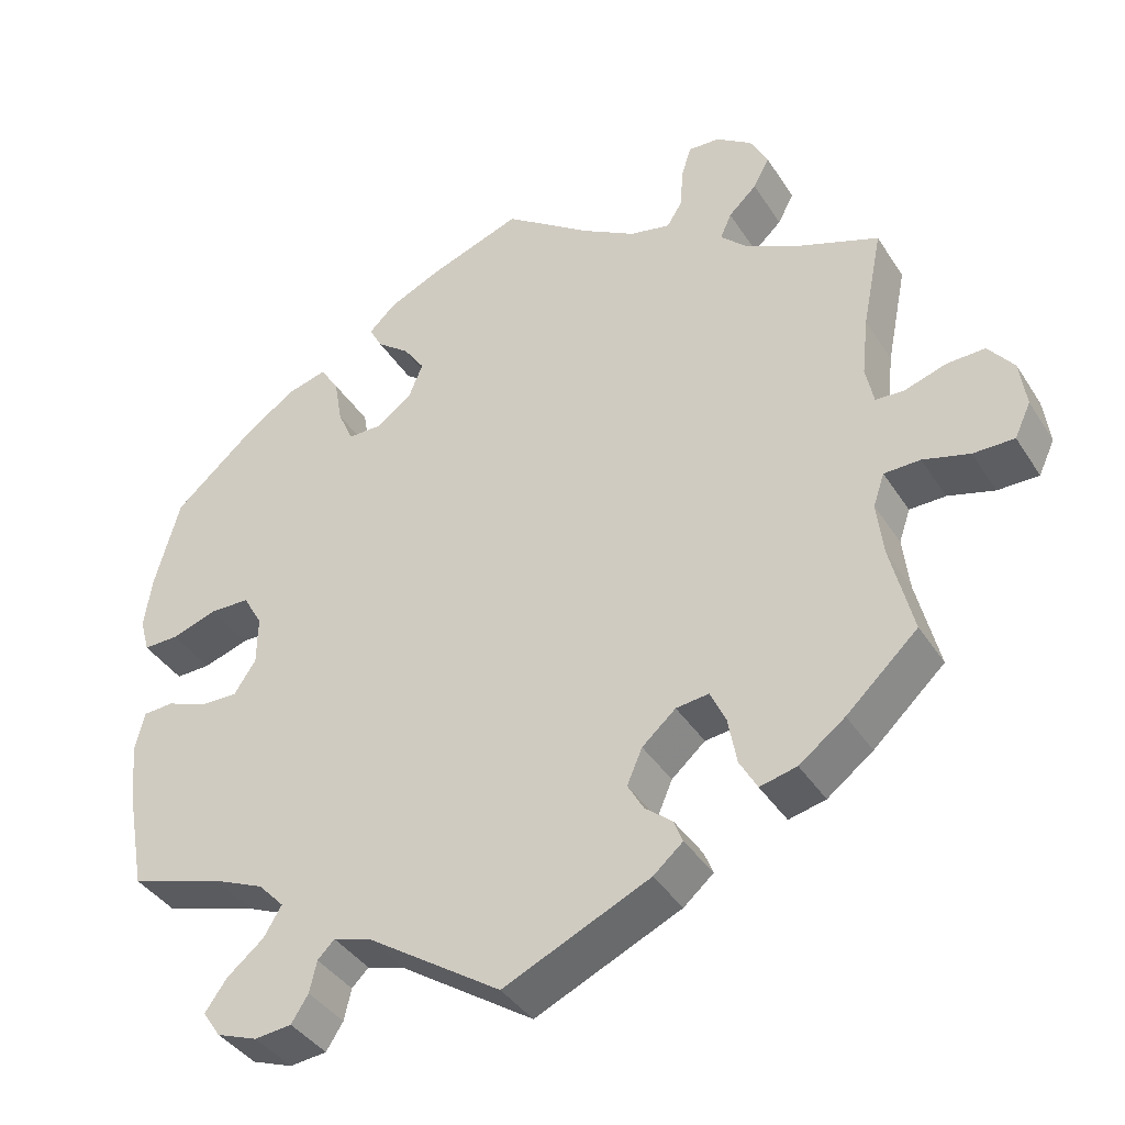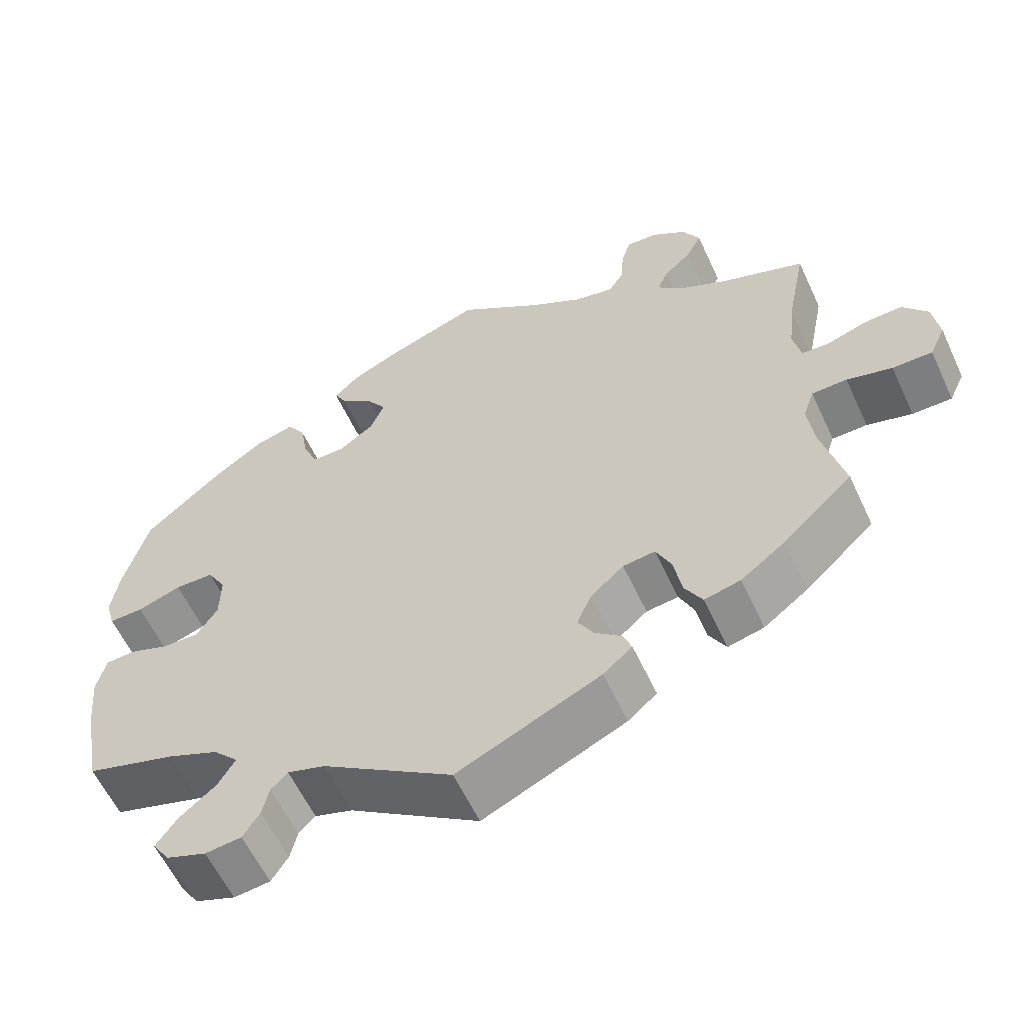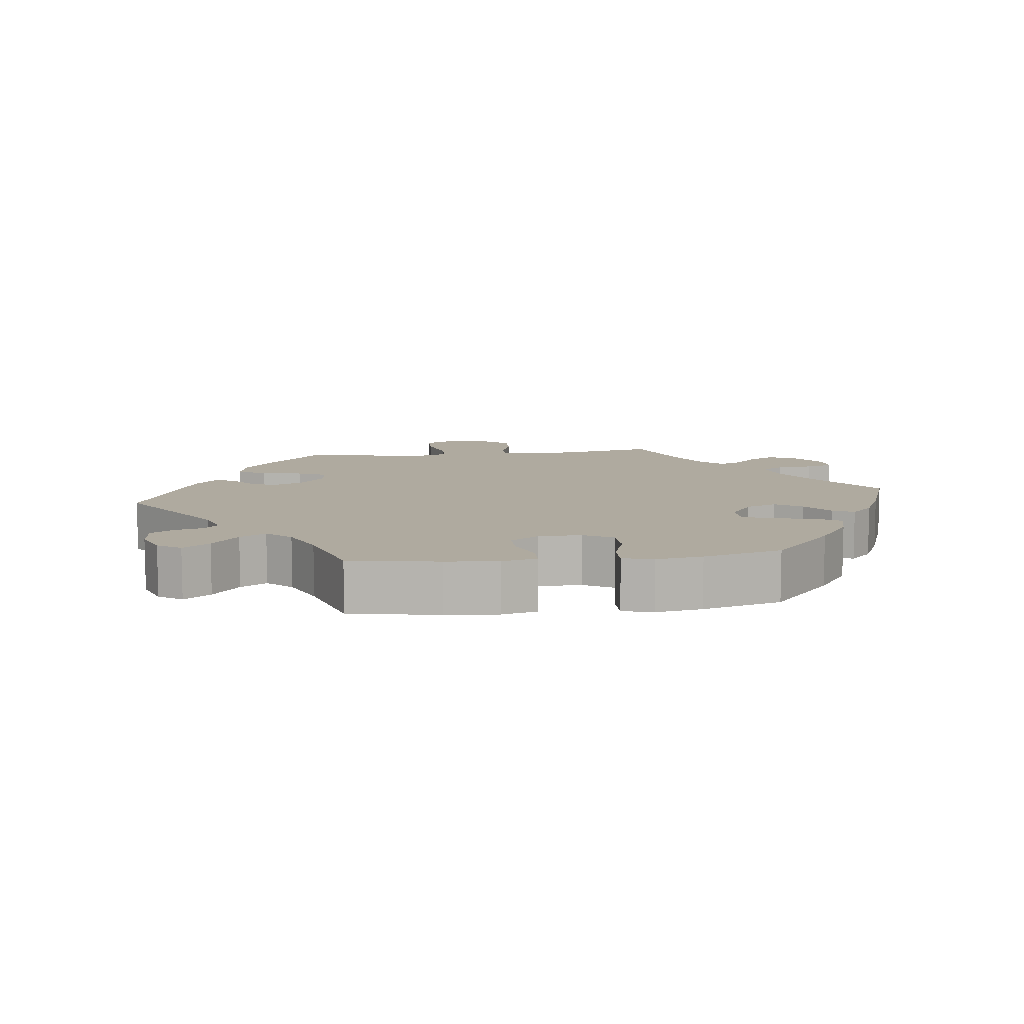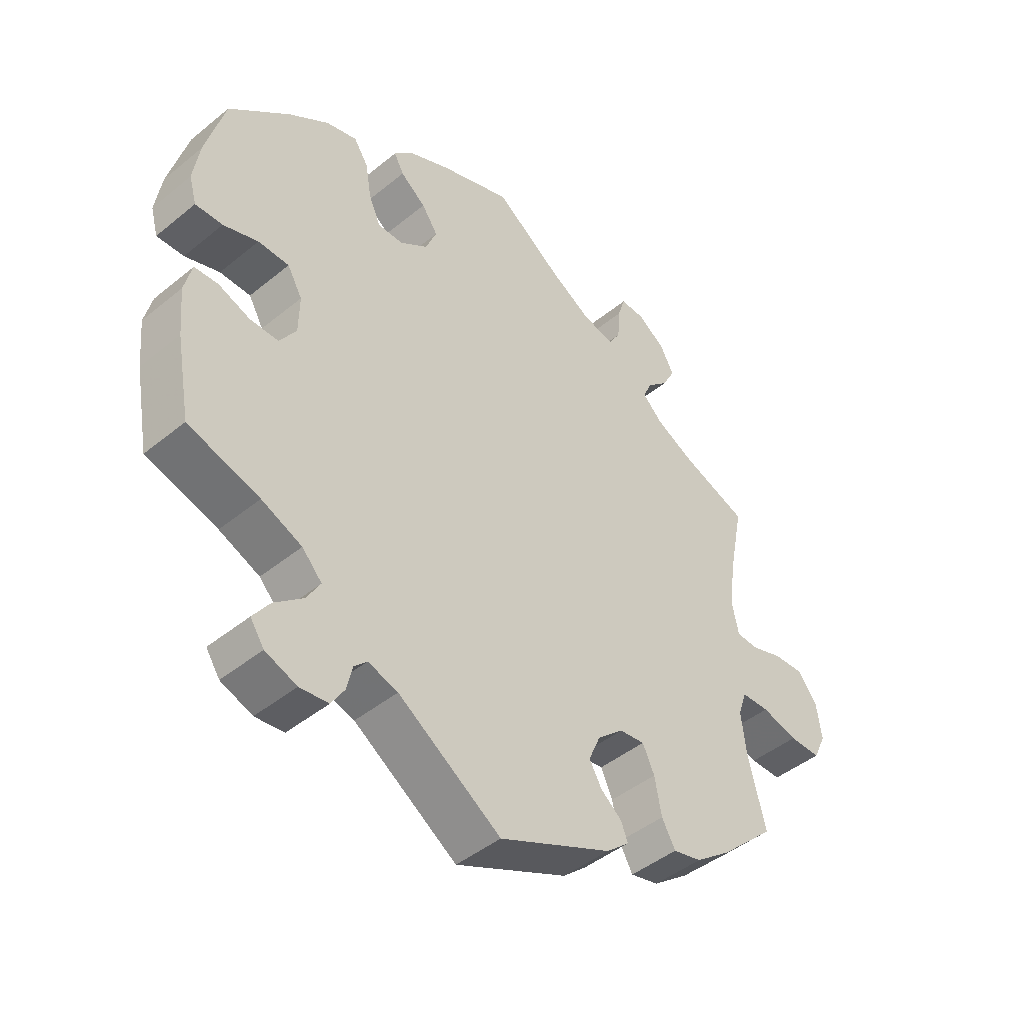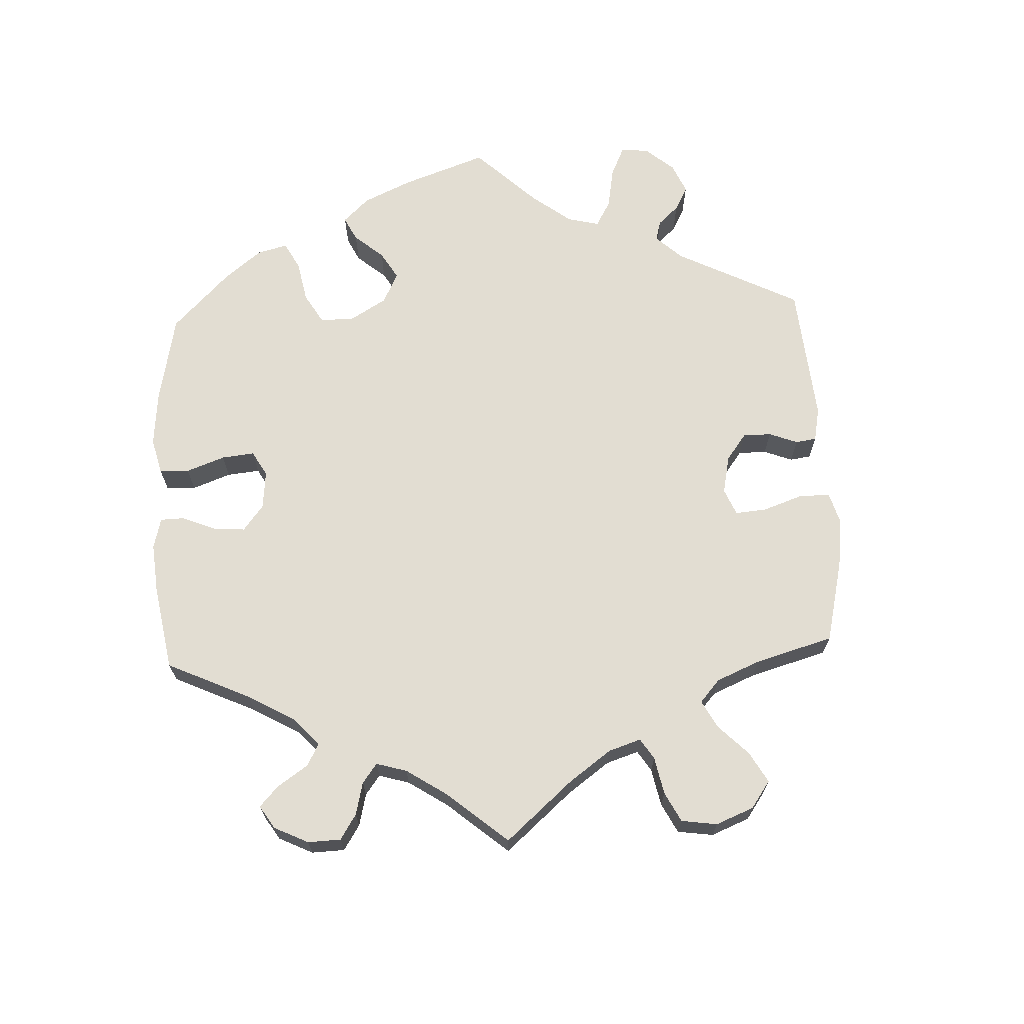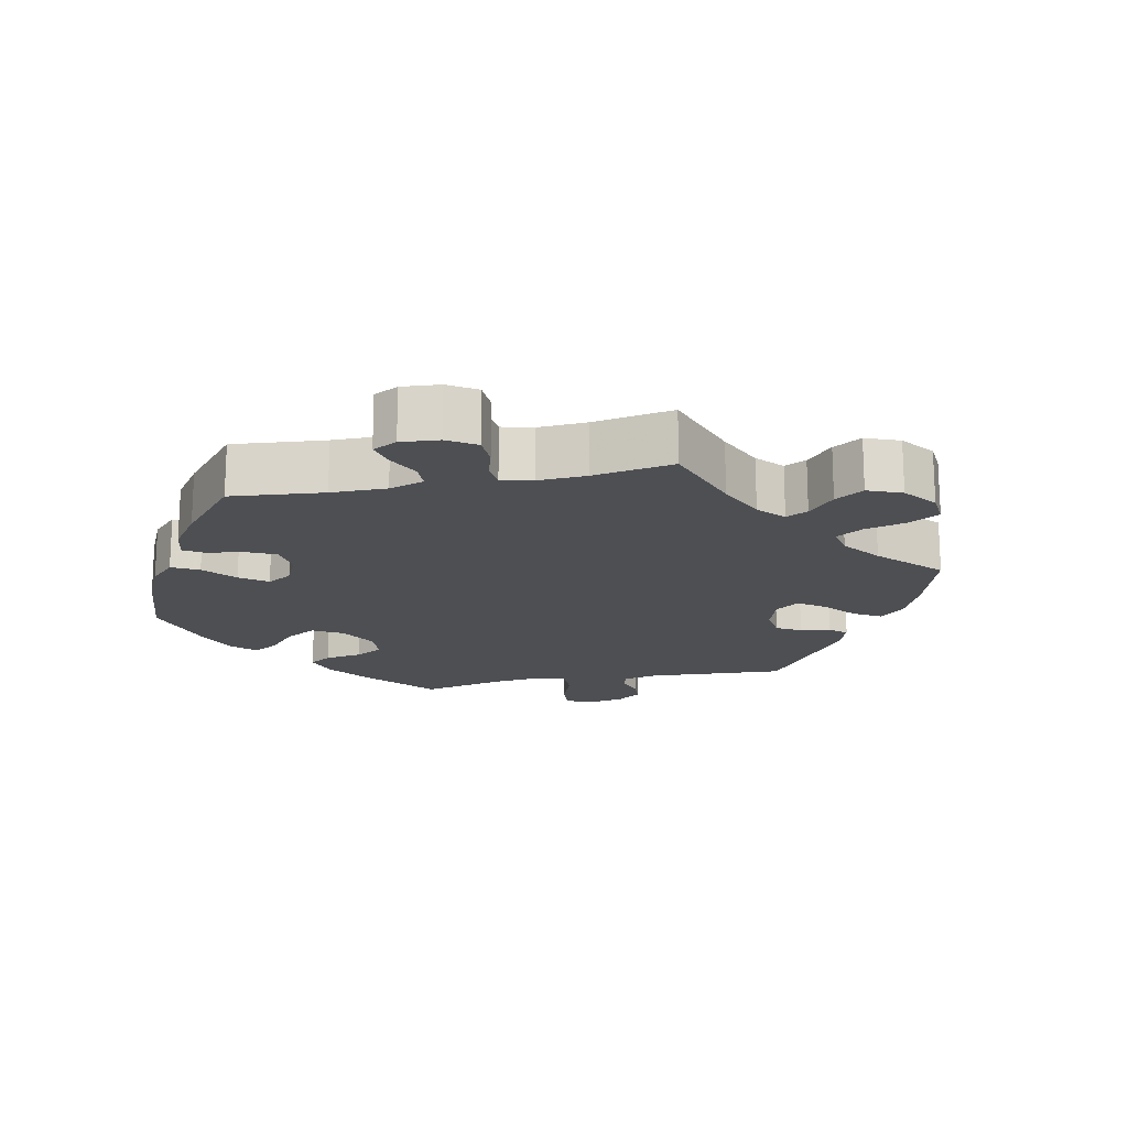
<metadata>
{"format":"obj","ext":"obj","renderer":"f3d","projection":"perspective","resolution":1024,"background":"white","views":[{"elev":-39.0,"azim":29.3,"up":"+Z"},{"elev":-59.3,"azim":24.8,"up":"+Z"},{"elev":9.5,"azim":-97.2,"up":"+Y"},{"elev":-45.0,"azim":-46.6,"up":"+Z"},{"elev":68.2,"azim":57.5,"up":"+Y"},{"elev":-17.5,"azim":41.8,"up":"+Y"}]}
</metadata>
<code>
v -0.523 0.07 -0.163
v -0.53 0.07 -0.088
v -0.518 0.07 -0.039
v -0.48 0.07 -0.037
v -0.429 0.07 -0.056
v -0.383 0.07 -0.057
v -0.356 0.07 -0.016
v -0.355 0.07 0.045
v -0.379 0.07 0.087
v -0.429 0.07 0.088
v -0.485 0.07 0.069
v -0.529 0.07 0.068
v -0.541 0.07 0.111
v -0.531 0.07 0.177
v -0.5 0.07 0.289
v -0.401 0.07 0.376
v -0.337 0.07 0.421
v -0.287 0.07 0.435
v -0.264 0.07 0.399
v -0.254 0.07 0.341
v -0.235 0.07 0.298
v -0.194 0.07 0.298
v -0.149 0.07 0.33
v -0.131 0.07 0.374
v -0.157 0.07 0.412
v -0.198 0.07 0.444
v -0.214 0.07 0.474
v -0.181 0.07 0.506
v -0.116 0.07 0.536
v 0 0.07 0.578
v 0.108 0.07 0.501
v 0.176 0.07 0.461
v 0.227 0.07 0.45
v 0.246 0.07 0.481
v 0.25 0.07 0.533
v 0.262 0.07 0.571
v 0.301 0.07 0.569
v 0.346 0.07 0.538
v 0.368 0.07 0.496
v 0.348 0.07 0.458
v 0.313 0.07 0.425
v 0.299 0.07 0.393
v 0.332 0.07 0.361
v 0.393 0.07 0.33
v 0.501 0.07 0.29
v 0.476 0.07 0.165
v 0.468 0.07 0.091
v 0.478 0.07 0.043
v 0.513 0.07 0.041
v 0.565 0.07 0.058
v 0.613 0.07 0.06
v 0.645 0.07 0.019
v 0.653 0.07 -0.039
v 0.633 0.07 -0.082
v 0.582 0.07 -0.082
v 0.524 0.07 -0.066
v 0.479 0.07 -0.067
v 0.465 0.07 -0.108
v 0.473 0.07 -0.175
v 0.501 0.07 -0.288
v 0.412 0.07 -0.371
v 0.355 0.07 -0.414
v 0.309 0.07 -0.425
v 0.287 0.07 -0.386
v 0.276 0.07 -0.327
v 0.257 0.07 -0.286
v 0.216 0.07 -0.291
v 0.174 0.07 -0.328
v 0.155 0.07 -0.372
v 0.175 0.07 -0.407
v 0.209 0.07 -0.435
v 0.22 0.07 -0.463
v 0.183 0.07 -0.495
v 0.001 0.07 -0.578
v -0.165 0.07 -0.468
v -0.213 0.07 -0.453
v -0.234 0.07 -0.474
v -0.243 0.07 -0.513
v -0.264 0.07 -0.546
v -0.31 0.07 -0.551
v -0.361 0.07 -0.532
v -0.383 0.07 -0.499
v -0.356 0.07 -0.461
v -0.31 0.07 -0.423
v -0.288 0.07 -0.386
v -0.32 0.07 -0.352
v -0.385 0.07 -0.324
v -0.5 0.07 -0.289
v -0.523 0 -0.163
v -0.53 0 -0.088
v -0.518 0 -0.039
v -0.48 0 -0.037
v -0.429 0 -0.056
v -0.383 0 -0.057
v -0.356 0 -0.016
v -0.355 0 0.045
v -0.379 0 0.087
v -0.429 0 0.088
v -0.485 0 0.069
v -0.529 0 0.068
v -0.541 0 0.111
v -0.531 0 0.177
v -0.5 0 0.289
v -0.401 0 0.376
v -0.337 0 0.421
v -0.287 0 0.435
v -0.264 0 0.399
v -0.254 0 0.341
v -0.235 0 0.298
v -0.194 0 0.298
v -0.149 0 0.33
v -0.131 0 0.374
v -0.157 0 0.412
v -0.198 0 0.444
v -0.214 0 0.474
v -0.181 0 0.506
v -0.116 0 0.536
v 0 0 0.578
v 0.108 0 0.501
v 0.176 0 0.461
v 0.227 0 0.45
v 0.246 0 0.481
v 0.25 0 0.533
v 0.262 0 0.571
v 0.301 0 0.569
v 0.346 0 0.538
v 0.368 0 0.496
v 0.348 0 0.458
v 0.313 0 0.425
v 0.299 0 0.393
v 0.332 0 0.361
v 0.393 0 0.33
v 0.501 0 0.29
v 0.476 0 0.165
v 0.468 0 0.091
v 0.478 0 0.043
v 0.513 0 0.041
v 0.565 0 0.058
v 0.613 0 0.06
v 0.645 0 0.019
v 0.653 0 -0.039
v 0.633 0 -0.082
v 0.582 0 -0.082
v 0.524 0 -0.066
v 0.479 0 -0.067
v 0.465 0 -0.108
v 0.473 0 -0.175
v 0.501 0 -0.288
v 0.412 0 -0.371
v 0.355 0 -0.414
v 0.309 0 -0.425
v 0.287 0 -0.386
v 0.276 0 -0.327
v 0.257 0 -0.286
v 0.216 0 -0.291
v 0.174 0 -0.328
v 0.155 0 -0.372
v 0.175 0 -0.407
v 0.209 0 -0.435
v 0.22 0 -0.463
v 0.183 0 -0.495
v 0.001 0 -0.578
v -0.165 0 -0.468
v -0.213 0 -0.453
v -0.234 0 -0.474
v -0.243 0 -0.513
v -0.264 0 -0.546
v -0.31 0 -0.551
v -0.361 0 -0.532
v -0.383 0 -0.499
v -0.356 0 -0.461
v -0.31 0 -0.423
v -0.288 0 -0.386
v -0.32 0 -0.352
v -0.385 0 -0.324
v -0.5 0 -0.289
f 87 88 1 2
f 86 87 2 3
f 85 86 3 4
f 81 82 83 84
f 81 84 85
f 80 81 85
f 77 78 79 80
f 77 80 85
f 76 77 85 4
f 72 73 74 75
f 70 71 72 75
f 69 70 75 76
f 68 69 76 4
f 62 63 64 65
f 62 65 66
f 59 60 61 62
f 58 59 62 66
f 57 58 66 67
f 53 54 55 56
f 53 56 57
f 52 53 57
f 49 50 51 52
f 48 49 52 57
f 47 48 57 67
f 44 45 46
f 43 44 46 47
f 42 43 47 67
f 38 39 40 41
f 38 41 42
f 37 38 42
f 34 35 36 37
f 33 34 37 42
f 32 33 42 67
f 28 29 30 31
f 25 26 27 28
f 24 25 28 31
f 23 24 31 32
f 17 18 19 20
f 17 20 21
f 16 17 21
f 15 16 21
f 14 15 21 22
f 10 11 12 13
f 9 10 13 14
f 68 4 5
f 68 5 6
f 67 68 6 7
f 22 23 32 67
f 22 67 7 8
f 9 14 22
f 8 9 22
f 90 89 176 175
f 91 90 175 174
f 92 91 174 173
f 172 171 170 169
f 173 172 169
f 173 169 168
f 168 167 166 165
f 173 168 165
f 92 173 165 164
f 163 162 161 160
f 163 160 159 158
f 164 163 158 157
f 92 164 157 156
f 153 152 151 150
f 154 153 150
f 150 149 148 147
f 154 150 147 146
f 155 154 146 145
f 144 143 142 141
f 145 144 141
f 145 141 140
f 140 139 138 137
f 145 140 137 136
f 155 145 136 135
f 134 133 132
f 135 134 132 131
f 155 135 131 130
f 129 128 127 126
f 130 129 126
f 130 126 125
f 125 124 123 122
f 130 125 122 121
f 155 130 121 120
f 119 118 117 116
f 116 115 114 113
f 119 116 113 112
f 120 119 112 111
f 108 107 106 105
f 109 108 105
f 109 105 104
f 109 104 103
f 110 109 103 102
f 101 100 99 98
f 102 101 98 97
f 93 92 156
f 94 93 156
f 95 94 156 155
f 155 120 111 110
f 96 95 155 110
f 110 102 97
f 110 97 96
f 1 89 90 2
f 2 90 91 3
f 3 91 92 4
f 4 92 93 5
f 5 93 94 6
f 6 94 95 7
f 7 95 96 8
f 8 96 97 9
f 9 97 98 10
f 10 98 99 11
f 11 99 100 12
f 12 100 101 13
f 13 101 102 14
f 14 102 103 15
f 15 103 104 16
f 16 104 105 17
f 17 105 106 18
f 18 106 107 19
f 19 107 108 20
f 20 108 109 21
f 21 109 110 22
f 22 110 111 23
f 23 111 112 24
f 24 112 113 25
f 25 113 114 26
f 26 114 115 27
f 27 115 116 28
f 28 116 117 29
f 29 117 118 30
f 30 118 119 31
f 31 119 120 32
f 32 120 121 33
f 33 121 122 34
f 34 122 123 35
f 35 123 124 36
f 36 124 125 37
f 37 125 126 38
f 38 126 127 39
f 39 127 128 40
f 40 128 129 41
f 41 129 130 42
f 42 130 131 43
f 43 131 132 44
f 44 132 133 45
f 45 133 134 46
f 46 134 135 47
f 47 135 136 48
f 48 136 137 49
f 49 137 138 50
f 50 138 139 51
f 51 139 140 52
f 52 140 141 53
f 53 141 142 54
f 54 142 143 55
f 55 143 144 56
f 56 144 145 57
f 57 145 146 58
f 58 146 147 59
f 59 147 148 60
f 60 148 149 61
f 61 149 150 62
f 62 150 151 63
f 63 151 152 64
f 64 152 153 65
f 65 153 154 66
f 66 154 155 67
f 67 155 156 68
f 68 156 157 69
f 69 157 158 70
f 70 158 159 71
f 71 159 160 72
f 72 160 161 73
f 73 161 162 74
f 74 162 163 75
f 75 163 164 76
f 76 164 165 77
f 77 165 166 78
f 78 166 167 79
f 79 167 168 80
f 80 168 169 81
f 81 169 170 82
f 82 170 171 83
f 83 171 172 84
f 84 172 173 85
f 85 173 174 86
f 86 174 175 87
f 87 175 176 88
f 88 176 89 1

</code>
